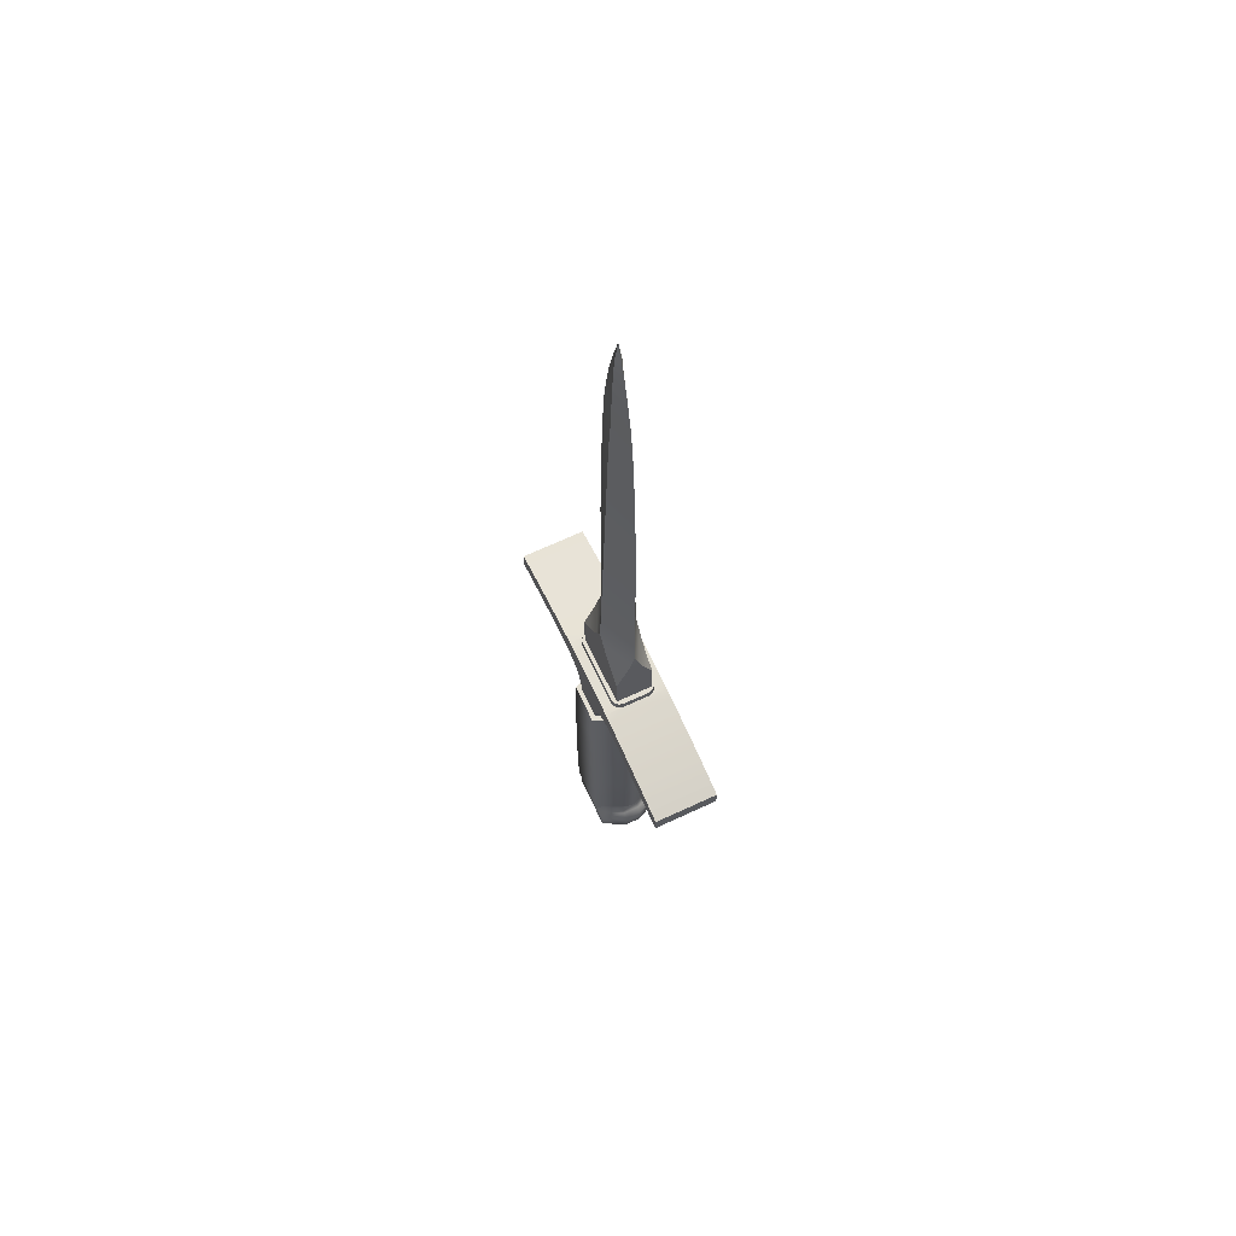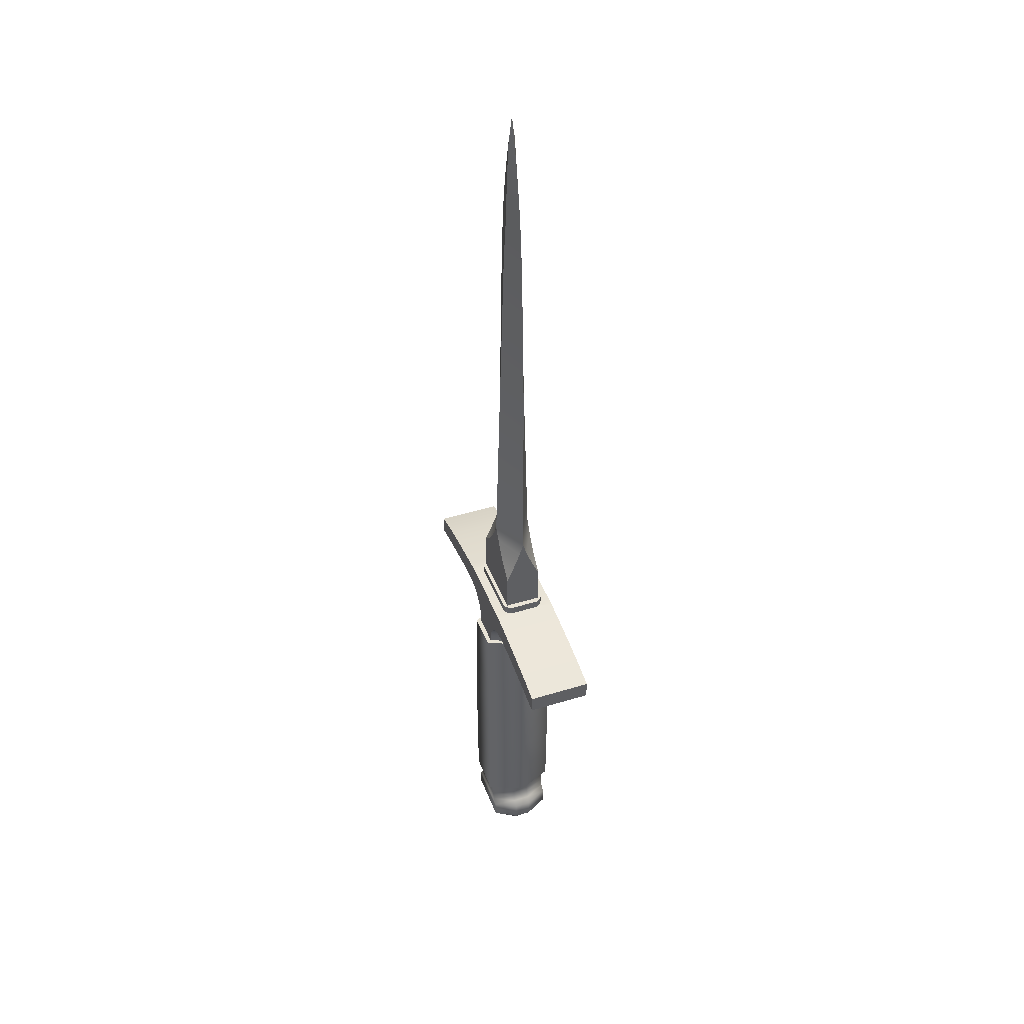
<metadata>
{"format":"obj","ext":"obj","renderer":"f3d","projection":"perspective","resolution":1024,"background":"white","views":[{"elev":66.9,"azim":64.9,"up":"+Y"},{"elev":43.3,"azim":-110.0,"up":"+Y"}]}
</metadata>
<code>
g default
v 9.346 57.97 0
v 7.227 57.25 0
v 24.25 58.99 5.247
v 21 59.85 5.247
v 18.34 60.39 5.247
v 15.37 60.93 5.247
v 11.59 61.49 5.247
v 9.747 61.75 5.247
v 7.845 61.99 5.247
v 6.194 62.21 5.247
v 4.695 62.22 5.247
v 4.861 57.25 5.247
v 6.315 57.82 5.247
v 8.07 58.04 5.247
v 9.477 58.01 5.247
v 11.59 57.85 5.247
v 15.37 57.34 5.247
v 18.34 56.9 5.247
v 21 56.45 5.247
v 24.24 55.94 5.247
v 6.174 56.39 -0
v 3.749 56.39 5.247
v 5.319 55.19 -0
v 2.854 55.19 5.247
v 2.359 54.11 5.247
v 4.421 53.08 -1e-06
v 2.092 53.08 5.247
v 2.022 51.84 5.247
v 6.086 63.62 2.372
v 2.47 8.828 5.218
v 2.88 44.69 5.998
v 3.141 37.5 5.993
v 3.225 30.34 5.989
v 3.318 23.01 5.984
v 3.283 15.98 5.979
v 2.345 6.979 5.217
v 2.483 5.756 5.216
v 2.976 4.654 5.215
v 3.922 3.809 5.215
v 3.918 0.9754 5.214
v 4.373 8.828 1.381
v 5.557 15.98 0.7162
v 5.597 23.01 0.716
v 5.423 37.51 0.7161
v 4.878 4.654 1.381
v 21 59.85 -5.247
v 21 56.45 -5.247
v 24.24 55.94 -5.247
v 24.25 58.99 -5.247
v 18.34 60.39 -5.247
v 18.34 56.9 -5.247
v 15.37 60.93 -5.247
v 15.37 57.34 -5.247
v 11.59 61.49 -5.247
v 11.59 57.85 -5.247
v 9.747 61.75 -5.247
v 9.477 58.01 -5.247
v 8.07 58.04 -5.247
v 7.845 61.99 -5.247
v 6.194 62.21 -5.247
v 6.315 57.82 -5.247
v 4.861 57.25 -5.247
v 6.086 63.62 -2.372
v 8.224 57.7 0
v 10.25 57.96 0
v 11.59 57.85 0
v 15.37 57.34 0
v 18.34 56.9 -0
v 21 56.45 -0
v 24.24 55.94 -0
v 3.749 56.39 -5.247
v 4.695 62.22 -5.247
v 4.696 63.63 -3.66
v 2.854 55.19 -5.247
v 2.359 54.11 -5.247
v 4.802 54.11 -0
v 2.092 53.08 -5.247
v 2.022 51.84 -5.247
v 4.294 51.84 -1e-06
v 4.695 62.22 -3.66
v 5.352 62.22 -3.43
v 3.141 37.5 -5.993
v 3.225 30.34 -5.989
v 5.509 30.34 0.7159
v 3.283 15.98 -5.979
v 2.47 8.828 -5.218
v 3.318 23.01 -5.984
v 2.88 44.69 -5.998
v 2.345 6.979 -5.217
v 2.483 5.756 -5.216
v 2.976 4.654 -5.215
v 3.922 3.809 -5.215
v 3.918 0.9754 -5.214
v 5.166 44.7 0.716
v 4.247 6.979 1.381
v 4.384 5.756 1.381
v 5.823 3.809 1.381
v 5.303 -0.1112 1.384
v 2.511 51.86 6.019
v 2.962 8.807 5.986
v 2.962 8.807 -5.986
v 2.511 51.86 -6.019
v 5.557 15.98 -0.7162
v 5.597 23.01 -0.716
v 5.423 37.51 -0.7161
v 5.509 30.34 -0.7159
v 5.166 44.7 -0.716
v 4.807 51.88 0.7159
v 4.807 51.88 -0.7159
v 5.243 8.794 0.7159
v -22.23 59.85 5.247
v -22.23 56.45 5.247
v -25.47 55.94 5.247
v -25.47 58.99 5.247
v -19.57 60.39 5.247
v -19.57 56.9 5.247
v -16.6 60.93 5.247
v -16.6 57.34 5.247
v -12.82 61.49 5.247
v -12.82 57.85 5.247
v -10.98 61.75 5.247
v -10.71 58.01 5.247
v -9.299 58.04 5.247
v -9.073 61.99 5.247
v -7.543 57.82 5.247
v -6.09 57.25 5.247
v -7.314 63.62 2.372
v -8.455 57.25 0
v -9.452 57.7 0
v -10.58 57.97 0
v -11.48 57.96 0
v -12.82 57.85 0
v -16.6 57.34 0
v -19.57 56.9 0
v -22.23 56.45 0
v -25.47 55.94 0
v -4.977 56.39 5.247
v -7.403 56.39 0
v -5.923 62.22 5.247
v -6.027 63.63 3.66
v -4.083 55.19 5.247
v -6.548 55.19 -0
v -3.588 54.11 5.247
v -6.03 54.11 -0
v -3.32 53.08 5.247
v -5.65 53.08 -0
v -3.25 51.84 5.247
v -5.523 51.84 -1e-06
v -6.026 62.22 3.66
v -7.422 62.21 5.247
v -4.369 37.5 5.993
v -4.454 30.34 5.989
v -6.737 30.34 0.7159
v -6.652 37.51 0.7161
v -4.512 15.98 5.979
v -4.19 8.807 5.986
v -6.786 15.98 0.7162
v -4.546 23.01 5.984
v -6.825 23.01 0.716
v -4.109 44.69 5.998
v -3.74 51.86 6.019
v -3.574 6.979 5.217
v -3.699 8.828 5.218
v -3.711 5.756 5.216
v -4.205 4.654 5.215
v -5.15 3.809 5.215
v -5.146 0.9754 5.214
v -6.036 51.88 0.7159
v -6.394 44.7 0.716
v -6.472 8.794 0.7159
v -5.476 6.979 1.381
v -5.613 5.756 1.381
v -6.106 4.654 1.381
v -7.051 3.809 1.381
v -6.532 -0.1112 1.384
v -22.23 59.85 -5.247
v -25.47 58.99 -5.247
v -25.47 55.94 -5.247
v -22.23 56.45 -5.247
v -19.57 56.9 -5.247
v -19.57 60.39 -5.247
v -16.6 57.34 -5.247
v -16.6 60.93 -5.247
v -12.82 57.85 -5.247
v -12.82 61.49 -5.247
v -10.71 58.01 -5.247
v -10.98 61.75 -5.247
v -9.299 58.04 -5.247
v -7.543 57.82 -5.247
v -7.422 62.21 -5.247
v -9.073 61.99 -5.247
v -6.09 57.25 -5.247
v -5.923 62.22 -5.247
v -7.314 63.62 -2.372
v -4.977 56.39 -5.247
v -4.083 55.19 -5.247
v -3.588 54.11 -5.247
v -3.32 53.08 -5.247
v -3.25 51.84 -5.247
v -7.313 62.21 -2.372
v -4.369 37.5 -5.993
v -6.652 37.51 -0.7161
v -6.737 30.34 -0.7159
v -4.454 30.34 -5.989
v -4.512 15.98 -5.979
v -6.786 15.98 -0.7162
v -6.472 8.794 -0.7159
v -4.19 8.807 -5.986
v -4.546 23.01 -5.984
v -6.825 23.01 -0.716
v -3.74 51.86 -6.019
v -4.109 44.69 -5.998
v -3.699 8.828 -5.218
v -3.574 6.979 -5.217
v -3.711 5.756 -5.216
v -4.205 4.654 -5.215
v -5.15 3.809 -5.215
v -4.808 0.295 -4.652
v -6.036 51.88 -0.7159
v -6.394 44.7 -0.716
v 4.961 63.63 -2.535
v -6.19 63.63 2.535
v 4.373 8.828 -1.381
v 5.243 8.794 -0.7159
v 4.878 4.654 -1.381
v 4.247 6.979 -1.381
v 4.384 5.756 -1.381
v 5.823 3.809 -1.381
v 5.822 0.6688 -1.367
v -5.601 8.828 -1.381
v -5.601 8.828 1.381
v -5.476 6.979 -1.381
v -5.613 5.756 -1.381
v -6.106 4.654 -1.381
v -7.051 3.809 -1.381
v -7.051 0.6688 -1.367
v 3.579 0.295 4.652
v 3.579 0.295 -4.652
v 5.822 0.6688 1.367
v -4.808 0.295 4.652
v -7.051 0.6688 1.367
v -5.146 0.9754 -5.214
v 5.303 -0.1112 -1.384
v -6.532 -0.1112 -1.384
v 4.797 62.22 3.66
v 4.961 63.63 2.535
v 4.798 63.63 3.66
v 6.085 62.21 -2.372
v -6.19 63.63 -2.535
v -6.582 63.63 -3.43
v -5.923 62.22 -3.66
v 5.856 63.62 2.927
v 5.856 63.62 -2.927
v -7.084 63.62 2.927
v -7.084 63.62 -2.927
v -7.084 62.22 -2.927
v 6.085 62.21 2.372
v 5.855 62.22 2.927
v 5.352 62.22 3.43
v 5.353 63.63 3.43
v 5.353 63.63 -3.43
v 5.855 62.22 -2.927
v -6.582 63.63 3.43
v -6.581 62.22 3.43
v -7.084 62.22 2.927
v -5.924 63.63 -3.66
v -6.581 62.22 -3.43
v -7.313 62.21 2.372
v -0.5609 89.07 2.698
v -0.5609 78.09 3.004
v -0.5609 97.32 2.468
v -0.5609 131.8 1.509
v -0.5609 147 0.9437
v -0.5609 151.2 0.8141
v 1.721 74.07 3.004
v 0.5577 76.08 3.004
v 5.328 70.07 3.004
v 3.306 72.07 3.004
v 5.328 63.63 3.004
v 5.328 72.07 2.17
v 5.328 74.07 1.322
v 5.328 76.08 0.643
v -0.5609 82.96 2.868
v -0.5609 107.1 2.197
v -0.5609 118.6 1.877
v -0.5609 126.3 1.662
v -0.5609 142.4 1.08
v -0.5609 137.2 1.357
v -0.5609 155.2 0.6668
v -0.5609 158.4 0.5076
v -0.5609 160.4 0.2387
v -6.45 76.08 0.6456
v -1.679 76.08 3.004
v -2.842 74.07 3.004
v -6.45 74.07 1.322
v -6.45 72.07 2.17
v -4.428 72.07 3.004
v -6.45 70.07 3.004
v -6.45 63.63 3.004
v 5.117 97.36 -0.000381
v 5.254 107 -0.000379
v -6.239 97.36 -0.000381
v -6.449 78.05 -0.000384
v 4.911 118.5 -0.000378
v -0.5609 118.6 -1.878
v -0.5609 107.1 -2.198
v 4.609 126.3 -0.000376
v -0.5609 126.3 -1.663
v 4.322 131.9 -0.000375
v -0.5609 131.8 -1.51
v 3.99 137.5 -0.000374
v 3.591 142.7 -0.000374
v -0.5609 142.4 -1.081
v -0.5609 137.2 -1.358
v 2.995 147.2 -0.000373
v -0.5609 147 -0.9444
v 2.256 151.4 -0.000372
v -0.5609 151.2 -0.8148
v 1.138 156.3 -0.000371
v -0.5609 155.2 -0.6676
v 0.5887 158.2 -0.000371
v -0.5609 158.4 -0.5083
v -0.01513 160.1 -0.000371
v -0.5609 160.4 -0.2394
v -0.5609 162.4 -0.00037
v -0.5609 82.96 -2.869
v -0.5609 78.09 -3.005
v 5.327 82.97 -0.000383
v 5.328 76.08 -0.6438
v 0.5577 76.08 -3.005
v 1.721 74.07 -3.005
v 5.328 74.07 -1.323
v 5.328 72.07 -2.171
v 3.306 72.07 -3.005
v 5.328 70.07 -3.005
v 5.198 78.05 -0.000384
v 5.328 63.63 -3.005
v -6.376 107 -0.000379
v -6.033 118.5 -0.000378
v -5.731 126.3 -0.000376
v -5.444 131.9 -0.000375
v -5.112 137.5 -0.000374
v -4.713 142.7 -0.000374
v -4.116 147.2 -0.000373
v -3.378 151.4 -0.000372
v -2.259 156.3 -0.000371
v -1.71 158.2 -0.000371
v -1.107 160.1 -0.000371
v -6.449 82.97 -0.000383
v -6.45 76.08 -0.6464
v -6.45 74.07 -1.323
v -2.842 74.07 -3.005
v -1.679 76.08 -3.005
v -6.45 72.07 -2.171
v -6.45 70.07 -3.005
v -4.428 72.07 -3.005
v -6.45 63.63 -3.005
v 5.253 89.02 -0.000382
v -0.5609 89.07 -2.699
v -0.5609 97.32 -2.469
v -6.375 89.02 -0.000382
g Dagger2_low
f 3 4 19
f 3 19 20
f 4 18 19
f 18 4 5
f 5 17 18
f 17 5 6
f 6 16 17
f 16 6 7
f 8 15 7
f 7 15 16
f 9 13 14
f 13 9 10
f 9 14 8
f 8 14 15
f 13 10 11
f 11 12 13
f 3 49 46
f 46 4 3
f 5 46 50
f 46 5 4
f 52 6 50
f 50 6 5
f 7 52 54
f 52 7 6
f 8 54 56
f 54 8 7
f 59 9 56
f 56 9 8
f 9 59 257
f 257 10 9
f 64 13 2
f 12 2 13
f 1 14 64
f 13 64 14
f 14 1 15
f 1 65 15
f 15 65 16
f 16 65 66
f 17 16 66
f 17 66 67
f 17 68 18
f 68 17 67
f 18 68 19
f 19 68 69
f 20 19 69
f 20 69 70
f 70 3 20
f 22 21 12
f 12 21 2
f 12 11 22
f 22 23 21
f 23 22 24
f 24 76 23
f 76 24 25
f 76 25 27
f 76 27 26
f 26 27 28
f 26 28 79
f 10 245 11
f 245 10 259
f 10 258 259
f 29 248 63
f 248 29 257
f 32 84 44
f 84 32 33
f 42 100 110
f 100 42 35
f 43 34 35
f 43 35 42
f 33 43 84
f 43 33 34
f 98 240 175
f 240 98 237
f 139 22 11
f 22 139 137
f 141 22 137
f 22 141 24
f 25 141 143
f 24 141 25
f 143 27 25
f 27 143 145
f 145 28 27
f 28 145 147
f 99 161 31
f 161 160 31
f 31 151 32
f 151 31 160
f 30 163 162
f 30 162 36
f 162 37 36
f 37 162 164
f 165 38 37
f 165 37 164
f 166 39 38
f 166 38 165
f 167 40 166
f 39 166 40
f 99 94 108
f 94 99 31
f 31 44 94
f 44 31 32
f 36 41 30
f 41 36 95
f 95 36 37
f 95 37 96
f 96 37 38
f 96 38 45
f 39 97 45
f 45 38 39
f 97 40 239
f 40 97 39
f 46 49 47
f 49 48 47
f 46 51 50
f 51 46 47
f 50 53 52
f 53 50 51
f 52 55 54
f 55 52 53
f 54 57 56
f 57 54 55
f 59 61 60
f 61 59 58
f 58 59 56
f 56 57 58
f 60 61 72
f 72 61 62
f 61 64 2
f 2 62 61
f 58 1 64
f 64 61 58
f 57 65 1
f 1 58 57
f 55 66 65
f 65 57 55
f 67 55 53
f 55 67 66
f 68 53 51
f 53 68 67
f 69 51 47
f 51 69 68
f 70 47 48
f 47 70 69
f 49 3 70
f 49 70 48
f 62 2 21
f 21 71 62
f 62 71 72
f 23 74 21
f 71 21 74
f 76 74 23
f 74 76 75
f 26 75 76
f 75 26 77
f 79 77 26
f 77 79 78
f 81 60 72
f 81 72 80
f 82 106 83
f 106 82 105
f 103 101 85
f 101 103 224
f 87 104 85
f 104 103 85
f 83 104 87
f 104 83 106
f 243 244 238
f 238 244 218
f 193 71 195
f 71 193 72
f 71 196 195
f 196 71 74
f 74 197 196
f 197 74 75
f 77 198 75
f 197 75 198
f 198 77 78
f 198 78 199
f 211 88 212
f 88 211 102
f 88 201 212
f 201 88 82
f 213 86 89
f 213 89 214
f 90 214 89
f 214 90 215
f 91 216 90
f 90 216 215
f 92 217 91
f 91 217 216
f 217 92 93
f 217 93 242
f 102 107 88
f 107 102 109
f 88 105 82
f 105 88 107
f 223 89 86
f 89 223 226
f 227 90 226
f 89 226 90
f 225 91 227
f 90 227 91
f 228 92 225
f 91 225 92
f 228 93 92
f 93 228 229
f 108 28 99
f 28 108 79
f 100 156 163
f 100 163 30
f 100 41 110
f 41 100 30
f 101 224 223
f 101 223 86
f 102 211 78
f 78 211 199
f 78 79 109
f 78 109 102
f 79 108 109
f 44 84 105
f 105 84 106
f 42 110 103
f 103 110 224
f 43 42 104
f 104 42 103
f 84 43 106
f 106 43 104
f 108 94 109
f 109 94 107
f 94 44 107
f 107 44 105
f 111 114 112
f 114 113 112
f 111 116 115
f 116 111 112
f 115 118 117
f 118 115 116
f 117 120 119
f 120 117 118
f 119 122 121
f 122 119 120
f 124 125 150
f 125 124 123
f 123 124 121
f 121 122 123
f 150 125 139
f 139 125 126
f 176 114 111
f 114 176 177
f 181 111 115
f 111 181 176
f 181 117 183
f 117 181 115
f 183 119 185
f 119 183 117
f 185 121 187
f 121 185 119
f 187 124 191
f 124 187 121
f 268 190 191
f 125 128 126
f 128 125 129
f 123 129 125
f 129 123 130
f 122 130 123
f 130 122 131
f 120 131 122
f 131 120 132
f 118 132 120
f 132 118 133
f 118 134 133
f 134 118 116
f 112 134 116
f 134 112 135
f 113 135 112
f 135 113 136
f 114 177 136
f 136 177 178
f 126 138 137
f 138 126 128
f 126 137 139
f 142 141 138
f 137 138 141
f 144 143 142
f 141 142 143
f 146 143 144
f 143 146 145
f 148 145 146
f 145 148 147
f 264 150 149
f 149 150 139
f 194 268 127
f 268 194 200
f 151 153 152
f 153 151 154
f 157 156 155
f 156 157 170
f 158 159 155
f 159 157 155
f 152 159 158
f 159 152 153
f 139 245 149
f 245 139 11
f 140 245 247
f 245 140 149
f 151 33 32
f 33 151 152
f 156 35 155
f 35 156 100
f 158 35 34
f 35 158 155
f 33 158 34
f 158 33 152
f 161 169 160
f 169 161 168
f 160 154 151
f 154 160 169
f 231 162 163
f 162 231 171
f 172 164 171
f 162 171 164
f 173 165 172
f 164 172 165
f 174 166 173
f 173 166 165
f 174 167 166
f 167 174 241
f 177 176 179
f 177 179 178
f 176 180 179
f 180 176 181
f 181 182 180
f 182 181 183
f 183 184 182
f 184 183 185
f 187 186 185
f 185 186 184
f 191 189 188
f 189 191 190
f 191 188 187
f 187 188 186
f 189 190 193
f 193 192 189
f 129 189 128
f 128 189 192
f 130 188 129
f 129 188 189
f 131 186 130
f 130 186 188
f 132 184 131
f 131 184 186
f 133 184 132
f 184 133 182
f 134 182 133
f 182 134 180
f 135 180 134
f 180 135 179
f 136 179 135
f 179 136 178
f 195 138 192
f 128 192 138
f 192 193 195
f 195 142 138
f 142 195 196
f 142 196 197
f 142 197 144
f 144 197 198
f 144 198 146
f 198 148 146
f 148 198 199
f 193 267 251
f 267 193 190
f 201 203 202
f 203 201 204
f 206 208 207
f 208 206 205
f 210 209 205
f 210 205 206
f 204 210 203
f 210 204 209
f 251 72 193
f 72 251 80
f 73 251 266
f 251 73 80
f 82 83 201
f 201 83 204
f 85 208 205
f 208 85 101
f 85 209 87
f 209 85 205
f 83 209 204
f 209 83 87
f 211 220 219
f 220 211 212
f 212 202 220
f 202 212 201
f 214 230 213
f 230 214 232
f 215 232 214
f 232 215 233
f 216 233 215
f 233 216 234
f 217 234 216
f 234 217 235
f 235 242 236
f 242 235 217
f 147 168 161
f 168 147 148
f 161 99 28
f 161 28 147
f 156 231 163
f 231 156 170
f 208 230 207
f 230 208 213
f 208 101 213
f 213 101 86
f 211 219 199
f 148 199 219
f 148 219 168
f 202 153 154
f 153 202 203
f 206 170 157
f 170 206 207
f 210 157 159
f 157 210 206
f 159 153 203
f 203 210 159
f 169 168 219
f 219 220 169
f 154 169 220
f 220 202 154
f 247 260 246
f 246 252 29
f 221 261 73
f 73 266 249
f 73 249 221
f 266 250 249
f 194 222 249
f 222 194 127
f 222 263 140
f 222 247 246
f 247 222 140
f 110 223 224
f 223 110 41
f 230 231 170
f 230 170 207
f 223 41 95
f 223 95 226
f 98 244 243
f 244 98 175
f 226 95 96
f 226 96 227
f 227 96 45
f 227 45 225
f 97 228 225
f 225 45 97
f 97 239 228
f 228 239 229
f 230 171 231
f 171 230 232
f 232 172 171
f 172 232 233
f 233 173 172
f 173 233 234
f 234 174 173
f 174 234 235
f 235 241 174
f 241 235 236
f 237 239 40
f 239 237 98
f 243 238 229
f 93 229 238
f 40 167 237
f 237 167 240
f 175 240 241
f 167 241 240
f 242 238 218
f 238 242 93
f 218 236 242
f 236 218 244
f 98 229 239
f 229 98 243
f 244 175 236
f 241 236 175
f 253 261 221
f 254 263 222
f 150 264 265
f 256 267 190
f 260 259 252
f 252 259 258
f 253 81 261
f 81 253 262
f 254 264 263
f 264 254 265
f 250 267 255
f 255 267 256
f 247 245 260
f 260 245 259
f 261 80 73
f 80 261 81
f 263 149 140
f 149 263 264
f 266 251 250
f 250 251 267
f 252 258 29
f 29 258 257
f 63 262 253
f 262 63 248
f 127 265 254
f 265 127 268
f 255 256 194
f 194 256 200
f 63 253 221
f 221 246 63
f 63 246 29
f 252 246 260
f 255 249 250
f 249 255 194
f 127 254 222
f 200 256 190
f 10 257 258
f 60 81 262
f 60 262 248
f 136 113 114
f 124 268 191
f 268 124 150
f 268 150 265
f 200 190 268
f 59 60 257
f 257 60 248
f 304 284 301
f 284 304 285
f 307 285 304
f 285 307 286
f 286 309 272
f 309 286 307
f 287 311 312
f 311 287 288
f 315 287 312
f 287 315 273
f 273 317 274
f 317 273 315
f 317 289 274
f 289 317 319
f 290 289 319
f 290 319 321
f 290 323 291
f 323 290 321
f 288 309 311
f 309 288 272
f 291 323 325
f 328 283 336
f 283 270 336
f 275 282 276
f 282 275 281
f 280 278 277
f 275 278 281
f 281 278 280
f 336 276 282
f 276 336 270
f 297 277 278
f 277 297 298
f 275 294 297
f 275 297 278
f 276 293 294
f 276 294 275
f 276 270 293
f 299 279 298
f 277 298 279
f 335 277 279
f 335 279 337
f 277 333 280
f 333 277 335
f 280 332 281
f 332 280 333
f 281 329 282
f 329 281 332
f 282 329 336
f 339 284 285
f 284 339 338
f 340 285 286
f 285 340 339
f 341 286 272
f 286 341 340
f 287 343 342
f 287 342 288
f 344 287 273
f 287 344 343
f 345 273 274
f 273 345 344
f 345 289 346
f 289 345 274
f 290 346 289
f 346 290 347
f 348 290 291
f 290 348 347
f 342 341 288
f 288 341 272
f 291 325 348
f 283 349 270
f 349 303 270
f 293 292 294
f 292 295 294
f 296 298 297
f 294 295 297
f 295 296 297
f 303 293 270
f 293 303 292
f 298 355 299
f 355 357 299
f 354 298 296
f 298 354 355
f 351 296 295
f 296 351 354
f 350 295 292
f 295 350 351
f 292 303 350
f 358 283 328
f 283 358 269
f 300 269 358
f 269 300 271
f 301 284 300
f 284 271 300
f 361 283 269
f 283 361 349
f 302 269 271
f 269 302 361
f 284 302 271
f 302 284 338
f 304 306 305
f 306 304 301
f 307 305 308
f 305 307 304
f 309 308 310
f 308 309 307
f 313 312 311
f 313 311 314
f 315 313 316
f 313 315 312
f 317 316 318
f 316 317 315
f 317 320 319
f 320 317 318
f 322 319 320
f 319 322 321
f 323 322 324
f 322 323 321
f 311 309 314
f 314 309 310
f 324 325 323
f 328 336 326
f 326 336 327
f 330 329 331
f 329 332 331
f 333 335 334
f 331 332 334
f 332 333 334
f 336 330 327
f 330 336 329
f 335 356 334
f 356 335 355
f 334 356 331
f 331 356 352
f 331 352 330
f 330 352 353
f 330 353 327
f 355 335 337
f 355 337 357
f 339 306 338
f 306 339 305
f 340 305 339
f 305 340 308
f 308 341 310
f 341 308 340
f 313 342 343
f 342 313 314
f 344 313 343
f 313 344 316
f 316 345 318
f 345 316 344
f 345 320 318
f 320 345 346
f 322 320 346
f 322 346 347
f 322 348 324
f 348 322 347
f 314 341 342
f 341 314 310
f 324 348 325
f 349 326 327
f 349 327 303
f 352 350 353
f 350 352 351
f 354 356 355
f 352 356 351
f 351 356 354
f 303 353 350
f 353 303 327
f 358 326 359
f 326 358 328
f 300 359 360
f 359 300 358
f 306 301 300
f 306 300 360
f 359 326 361
f 361 326 349
f 359 302 360
f 302 359 361
f 306 302 338
f 302 306 360

</code>
